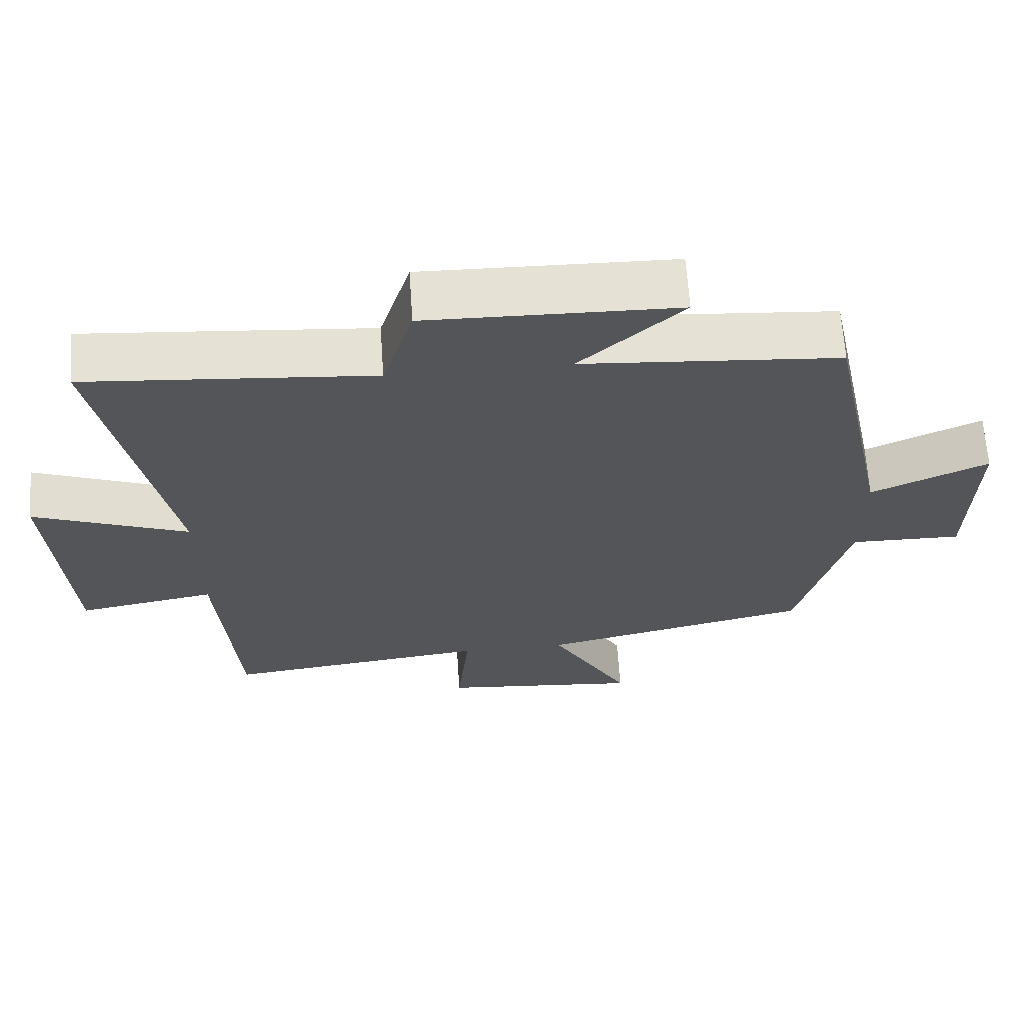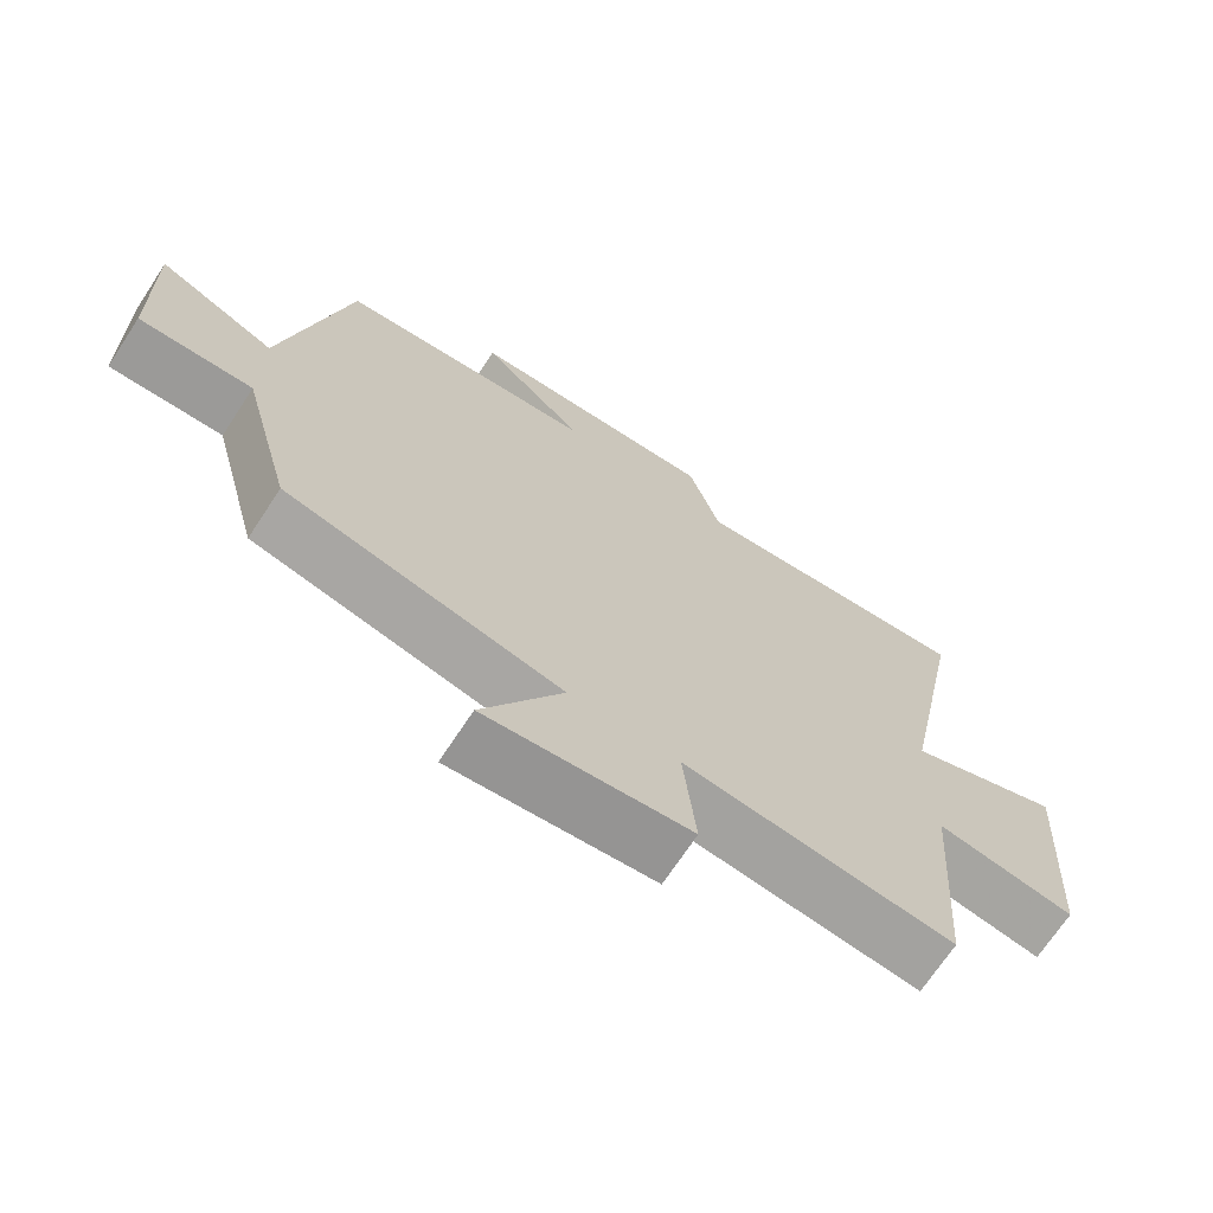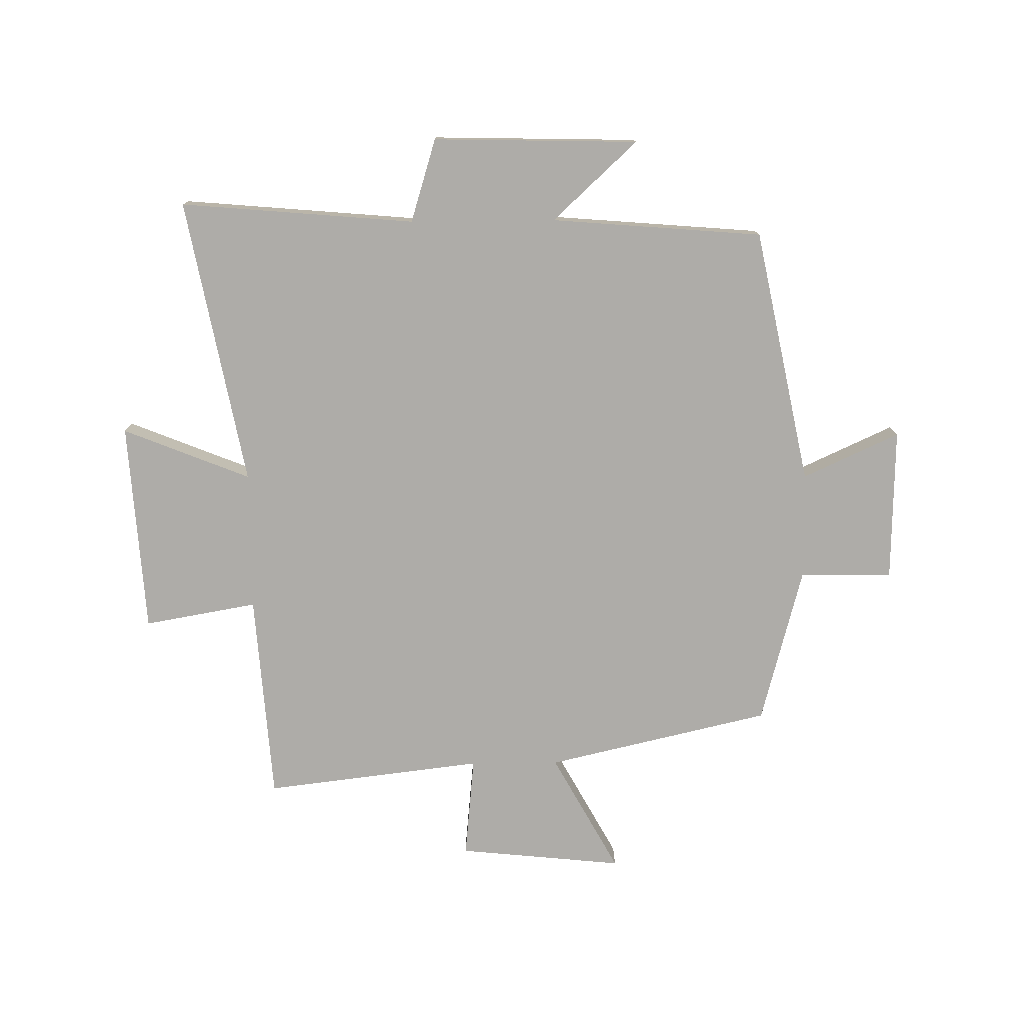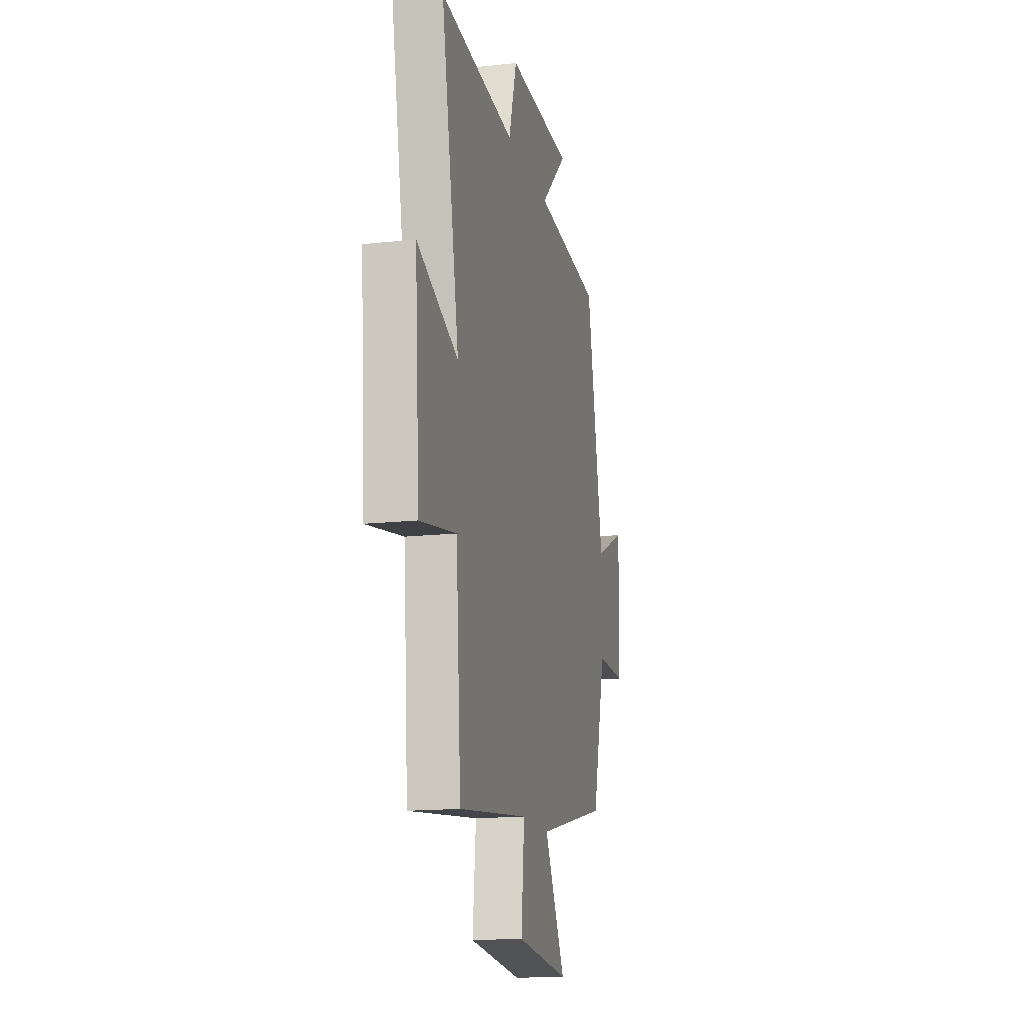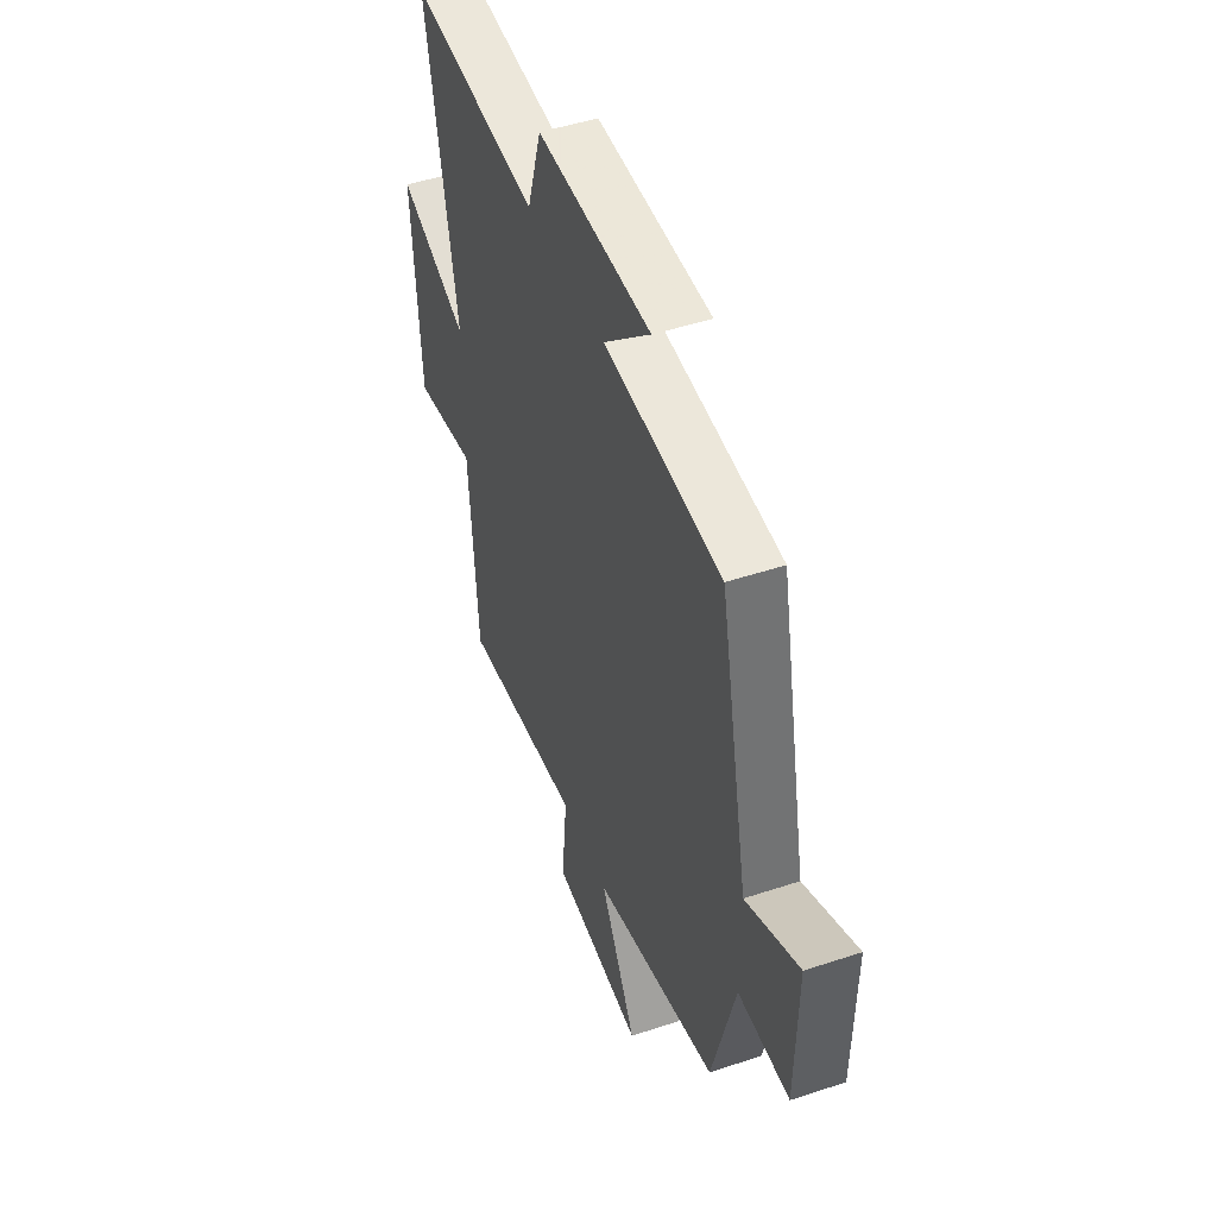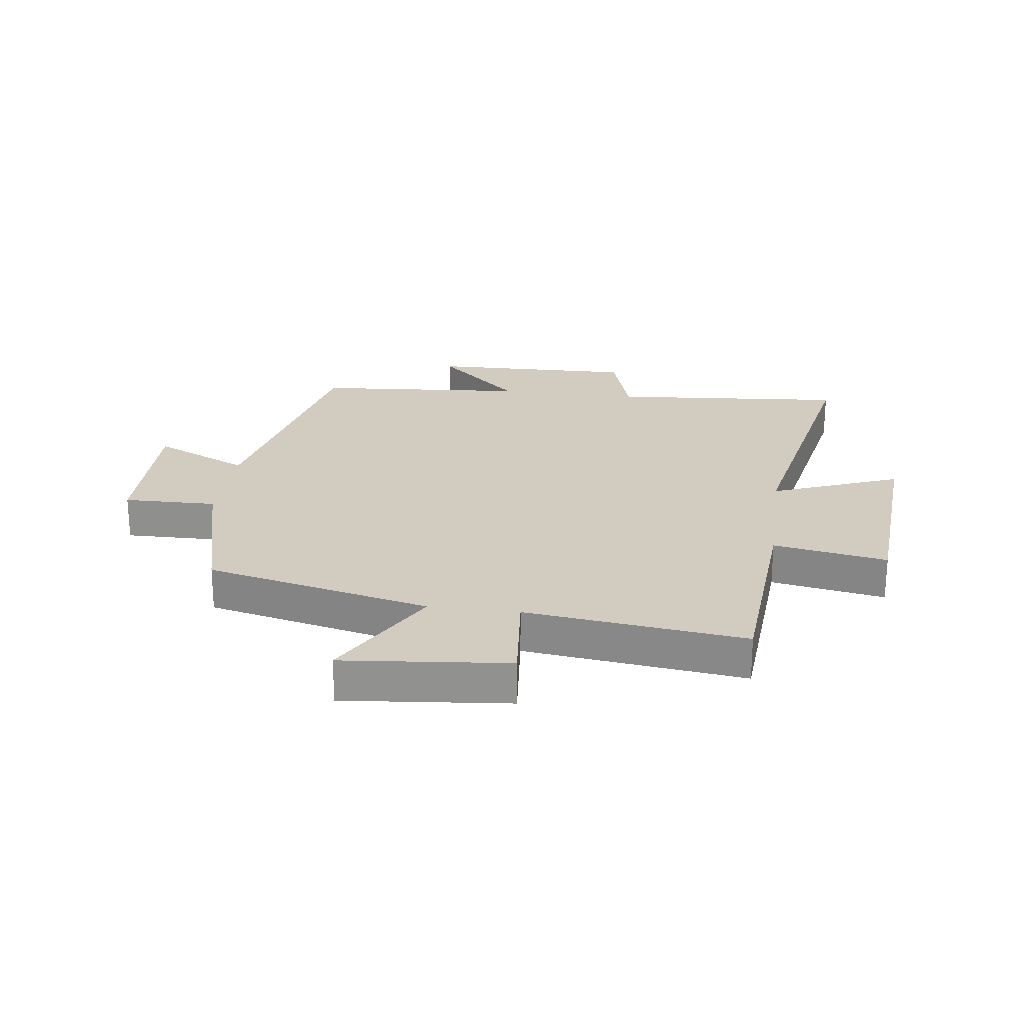
<metadata>
{"format":"obj","ext":"obj","renderer":"f3d","projection":"perspective","resolution":1024,"background":"white","views":[{"elev":65.6,"azim":-3.9,"up":"+Z"},{"elev":-69.9,"azim":146.7,"up":"+Z"},{"elev":-76.9,"azim":0.6,"up":"+Y"},{"elev":-15.6,"azim":-77.1,"up":"+Z"},{"elev":47.5,"azim":69.5,"up":"+Z"},{"elev":23.8,"azim":-172.4,"up":"+Y"}]}
</metadata>
<code>
v -0.594 0.07 0.534
v -0.196 0.07 0.5
v -0.153 0.07 0.641
v 0.195 0.07 0.633
v 0.052 0.07 0.5
v 0.411 0.07 0.471
v 0.5 0.07 0.038
v 0.663 0.07 0.113
v 0.657 0.07 -0.147
v 0.5 0.07 -0.144
v 0.429 0.07 -0.412
v 0.049 0.07 -0.5
v 0.16 0.07 -0.701
v -0.12 0.07 -0.673
v -0.103 0.07 -0.5
v -0.474 0.07 -0.545
v -0.5 0.07 -0.19
v -0.692 0.07 -0.224
v -0.716 0.07 0.134
v -0.5 0.07 0.048
v -0.594 0 0.534
v -0.196 0 0.5
v -0.153 0 0.641
v 0.195 0 0.633
v 0.052 0 0.5
v 0.411 0 0.471
v 0.5 0 0.038
v 0.663 0 0.113
v 0.657 0 -0.147
v 0.5 0 -0.144
v 0.429 0 -0.412
v 0.049 0 -0.5
v 0.16 0 -0.701
v -0.12 0 -0.673
v -0.103 0 -0.5
v -0.474 0 -0.545
v -0.5 0 -0.19
v -0.692 0 -0.224
v -0.716 0 0.134
v -0.5 0 0.048
f 17 18 19 20
f 15 16 17 20
f 15 20 1 2
f 12 13 14 15
f 10 11 12 15
f 10 15 2 3
f 7 8 9 10
f 5 6 7 10
f 5 10 3
f 3 4 5
f 40 39 38 37
f 40 37 36 35
f 22 21 40 35
f 35 34 33 32
f 35 32 31 30
f 23 22 35 30
f 30 29 28 27
f 30 27 26 25
f 23 30 25
f 25 24 23
f 1 21 22 2
f 2 22 23 3
f 3 23 24 4
f 4 24 25 5
f 5 25 26 6
f 6 26 27 7
f 7 27 28 8
f 8 28 29 9
f 9 29 30 10
f 10 30 31 11
f 11 31 32 12
f 12 32 33 13
f 13 33 34 14
f 14 34 35 15
f 15 35 36 16
f 16 36 37 17
f 17 37 38 18
f 18 38 39 19
f 19 39 40 20
f 20 40 21 1

</code>
